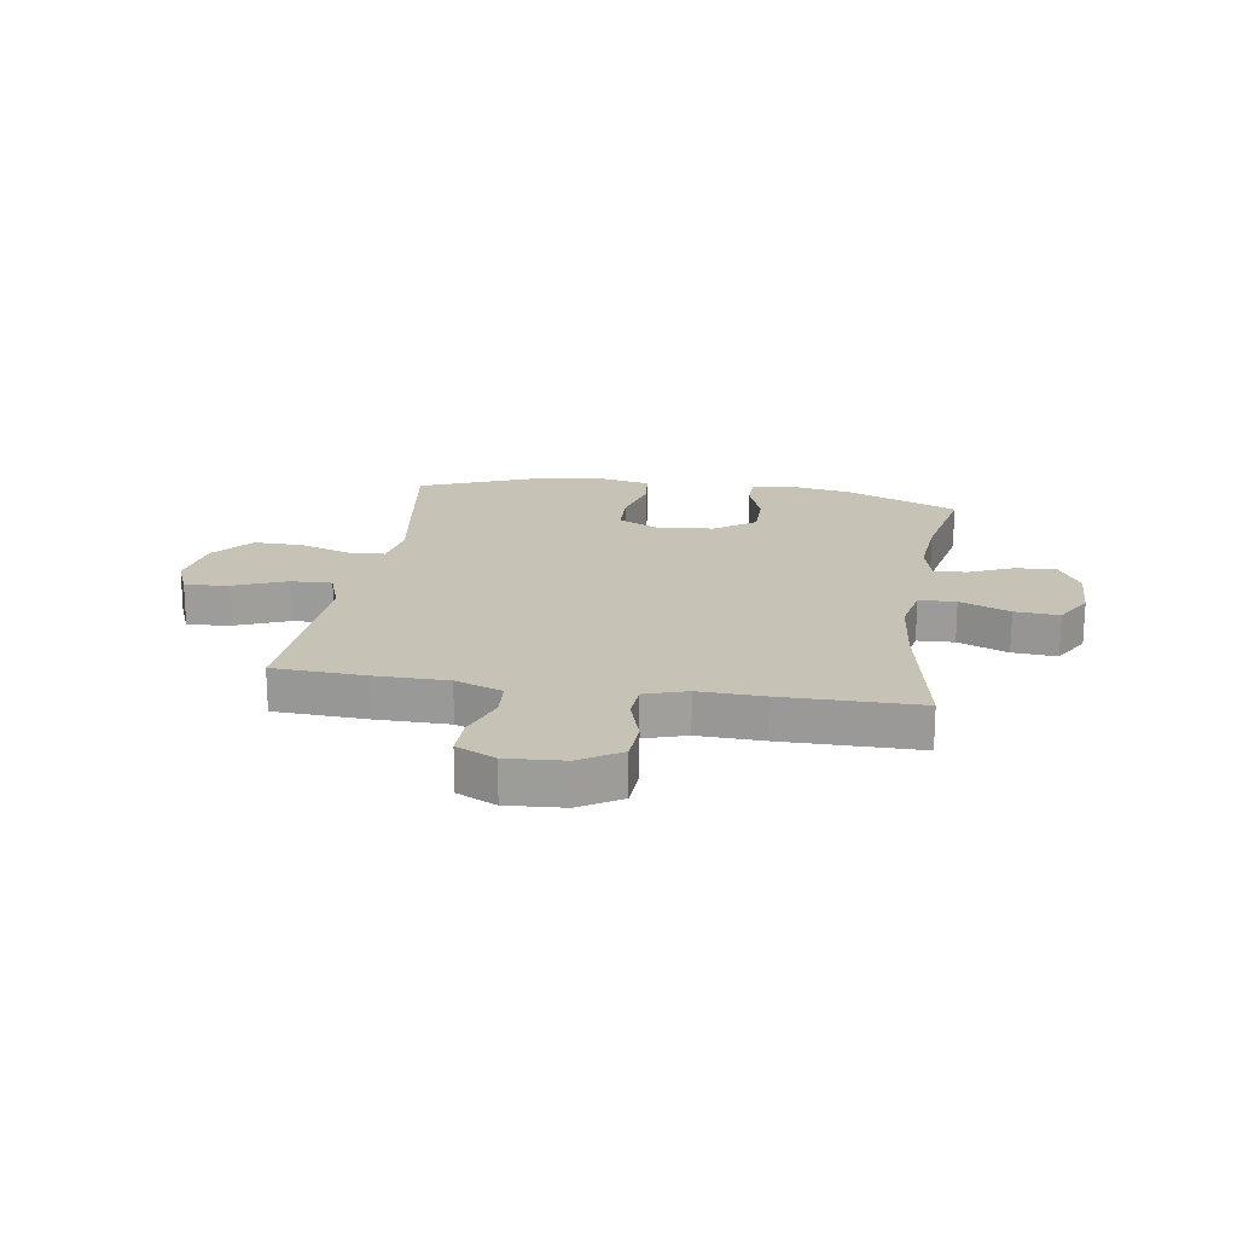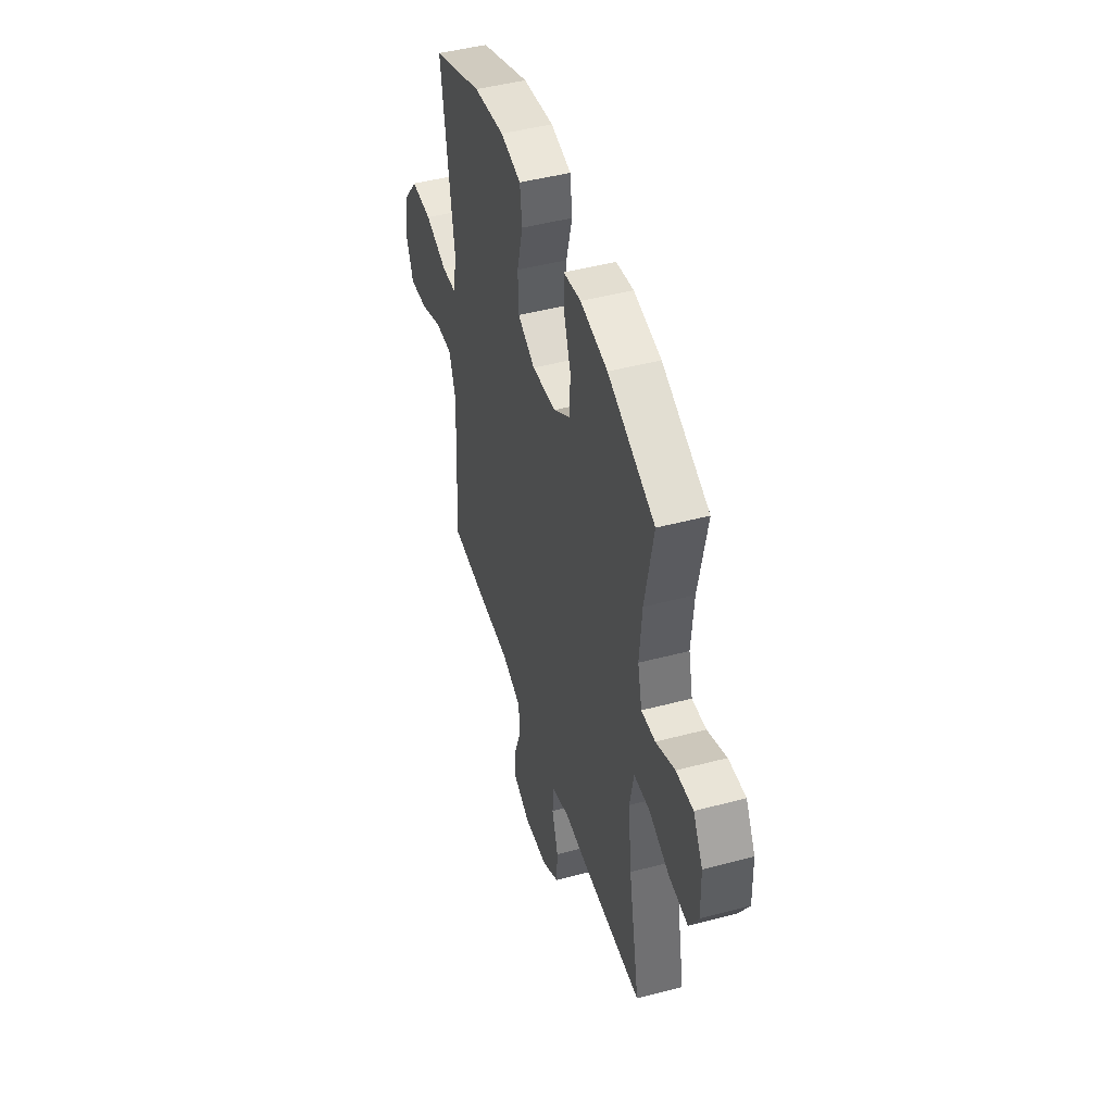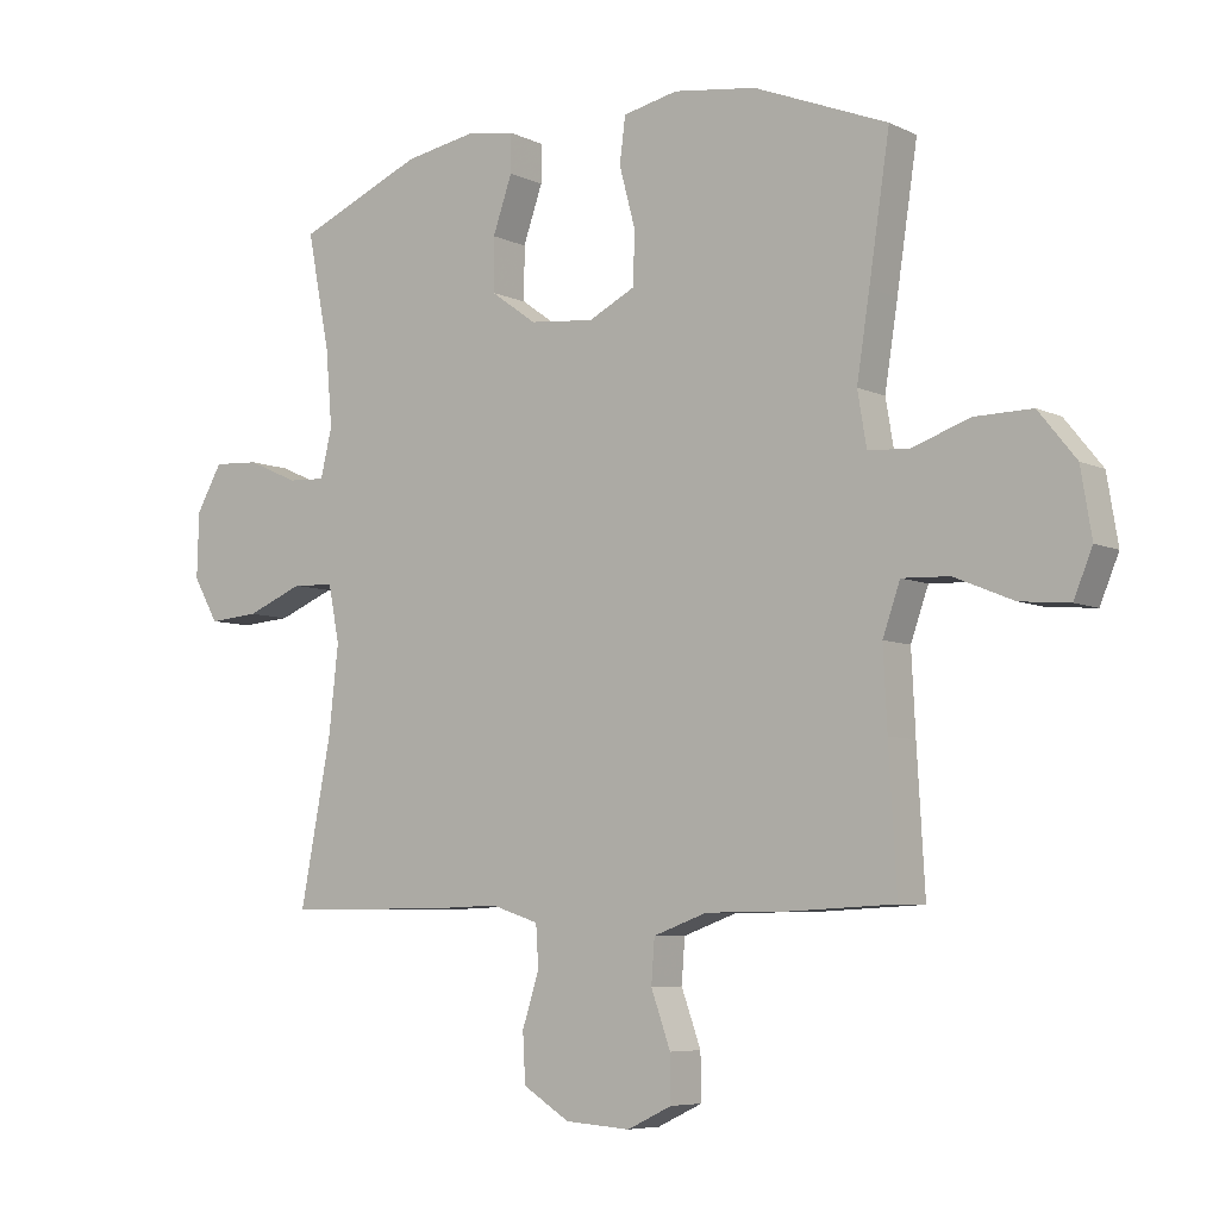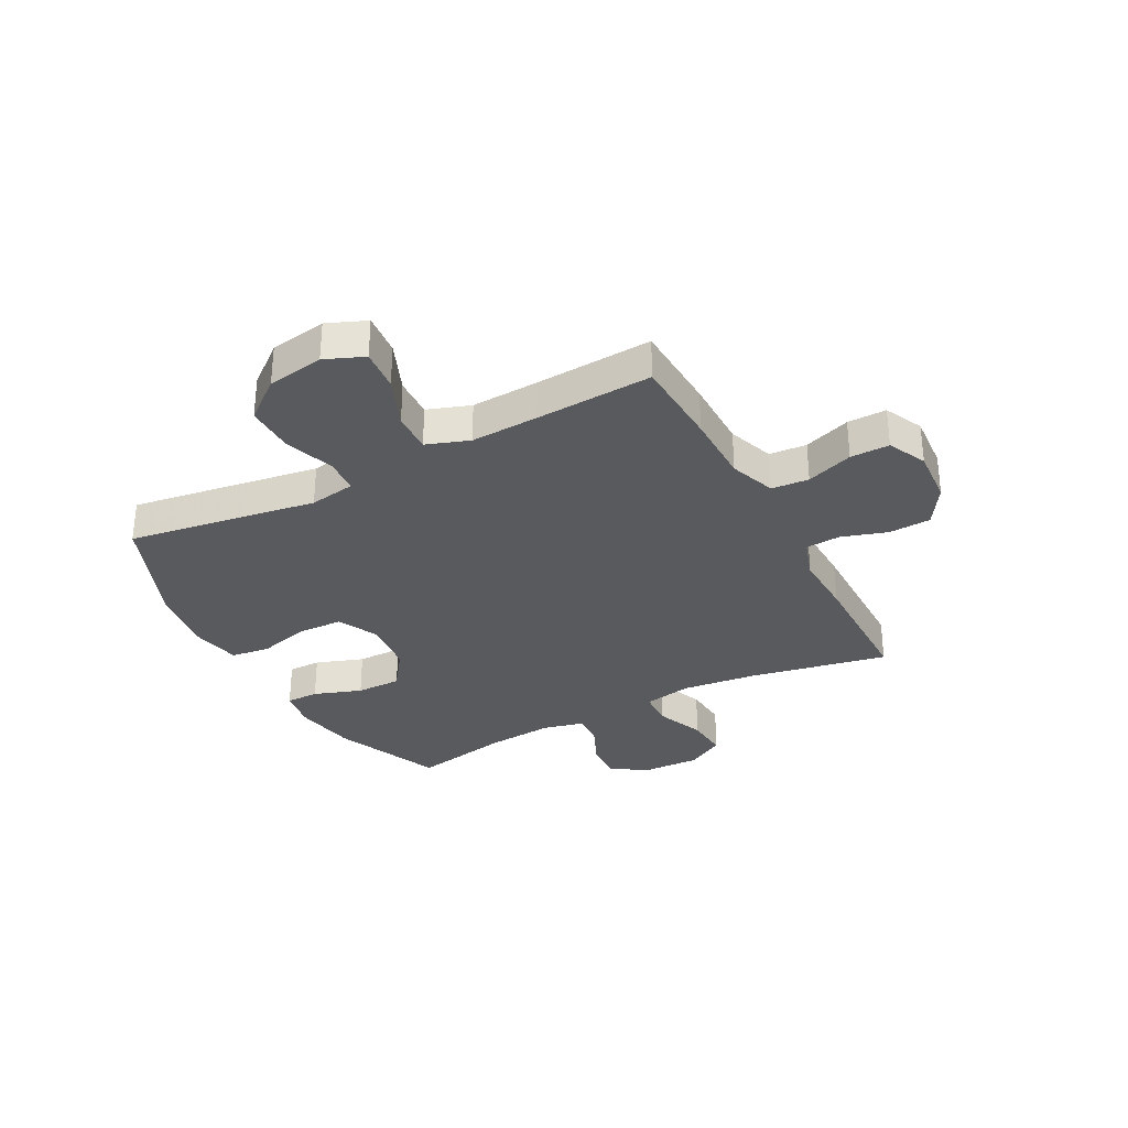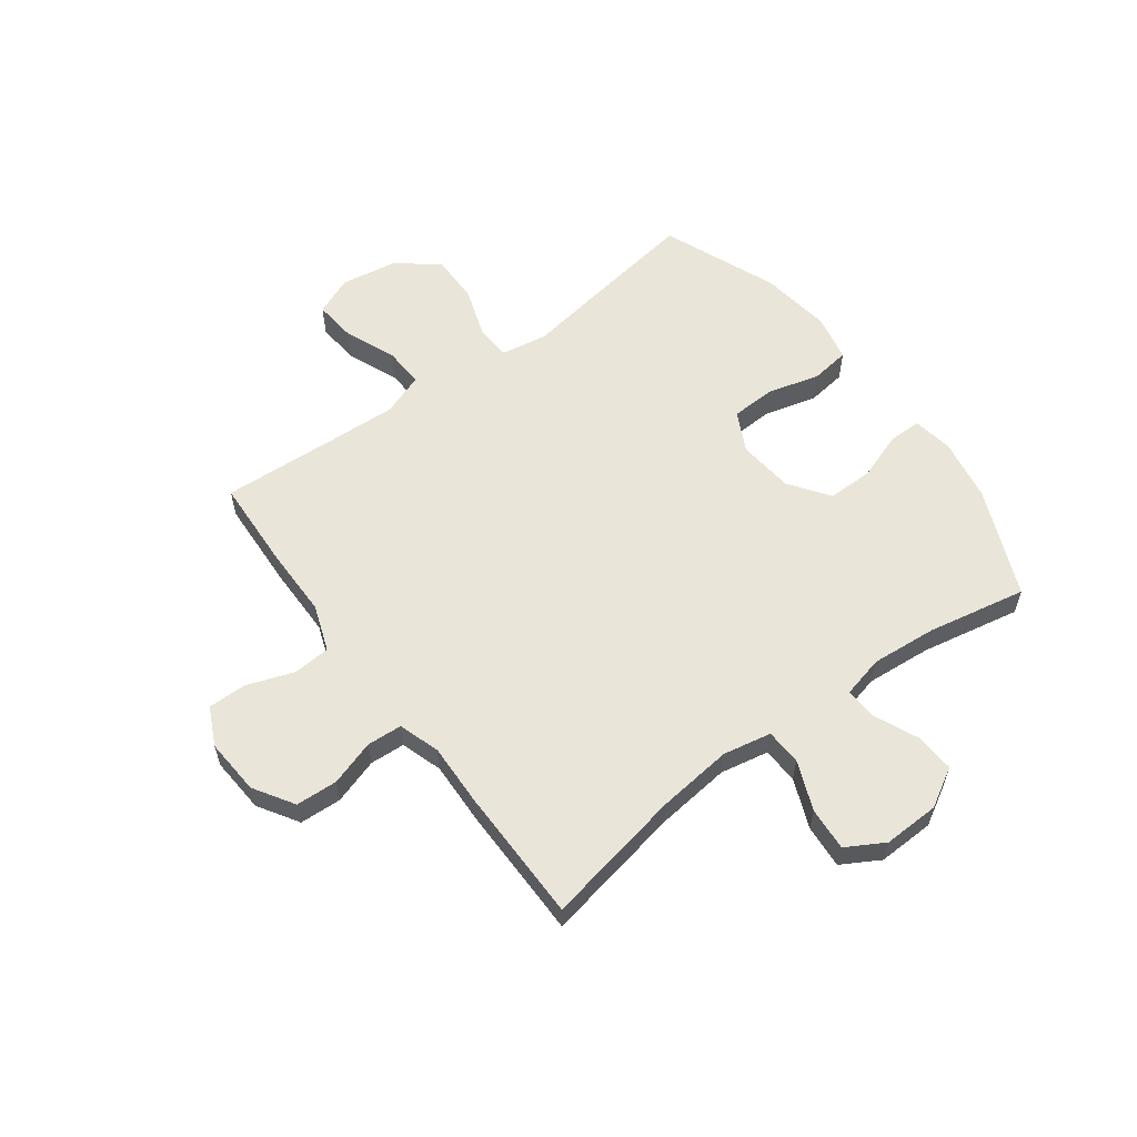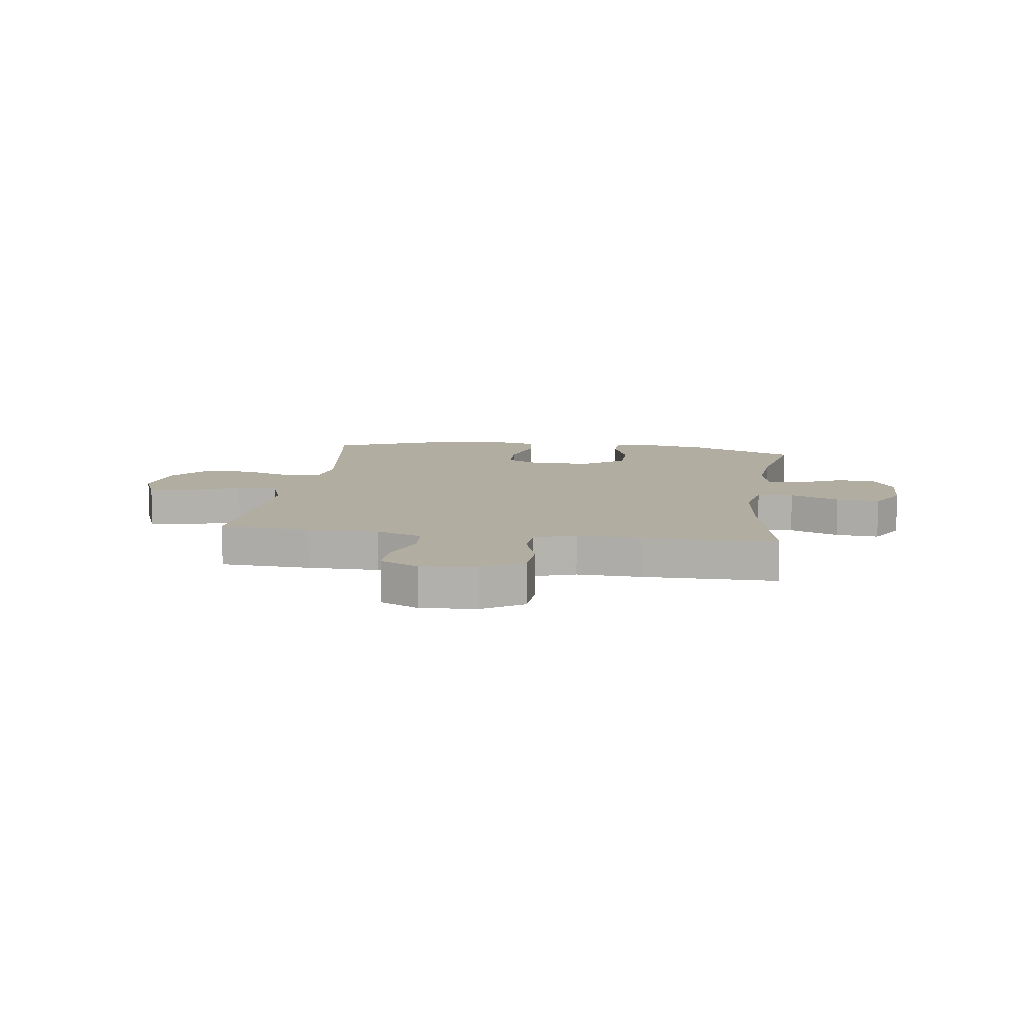
<metadata>
{"format":"obj","ext":"obj","renderer":"f3d","projection":"perspective","resolution":1024,"background":"white","views":[{"elev":19.2,"azim":-171.0,"up":"+Y"},{"elev":46.6,"azim":-106.8,"up":"+Z"},{"elev":-6.5,"azim":36.4,"up":"+Z"},{"elev":-31.8,"azim":117.9,"up":"+Y"},{"elev":58.6,"azim":-126.6,"up":"+Y"},{"elev":10.4,"azim":-171.9,"up":"+Y"}]}
</metadata>
<code>
v 0.5 0.07 0.5
v 0.468 0.07 0.288
v 0.448 0.07 0.16
v 0.462 0.07 0.077
v 0.525 0.07 0.073
v 0.616 0.07 0.104
v 0.704 0.07 0.105
v 0.762 0.07 0.033
v 0.779 0.07 -0.069
v 0.75 0.07 -0.139
v 0.674 0.07 -0.132
v 0.582 0.07 -0.094
v 0.509 0.07 -0.091
v 0.482 0.07 -0.168
v 0.488 0.07 -0.29
v 0.5 0.07 -0.5
v 0.338 0.07 -0.508
v 0.21 0.07 -0.509
v 0.127 0.07 -0.539
v 0.122 0.07 -0.606
v 0.152 0.07 -0.69
v 0.153 0.07 -0.76
v 0.084 0.07 -0.793
v -0.017 0.07 -0.786
v -0.089 0.07 -0.741
v -0.093 0.07 -0.666
v -0.067 0.07 -0.584
v -0.071 0.07 -0.521
v -0.145 0.07 -0.497
v -0.259 0.07 -0.501
v -0.5 0.07 -0.5
v -0.452 0.07 -0.251
v -0.437 0.07 -0.116
v -0.454 0.07 -0.029
v -0.519 0.07 -0.026
v -0.607 0.07 -0.062
v -0.685 0.07 -0.068
v -0.724 0.07 0
v -0.721 0.07 0.101
v -0.681 0.07 0.171
v -0.61 0.07 0.167
v -0.531 0.07 0.132
v -0.473 0.07 0.129
v -0.455 0.07 0.204
v -0.465 0.07 0.322
v -0.5 0.07 0.5
v -0.305 0.07 0.583
v -0.192 0.07 0.603
v -0.12 0.07 0.591
v -0.12 0.07 0.532
v -0.15 0.07 0.446
v -0.15 0.07 0.364
v -0.079 0.07 0.313
v 0.021 0.07 0.303
v 0.093 0.07 0.339
v 0.096 0.07 0.419
v 0.071 0.07 0.513
v 0.08 0.07 0.583
v 0.165 0.07 0.601
v 0.293 0.07 0.583
v 0.5 0 0.5
v 0.468 0 0.288
v 0.448 0 0.16
v 0.462 0 0.077
v 0.525 0 0.073
v 0.616 0 0.104
v 0.704 0 0.105
v 0.762 0 0.033
v 0.779 0 -0.069
v 0.75 0 -0.139
v 0.674 0 -0.132
v 0.582 0 -0.094
v 0.509 0 -0.091
v 0.482 0 -0.168
v 0.488 0 -0.29
v 0.5 0 -0.5
v 0.338 0 -0.508
v 0.21 0 -0.509
v 0.127 0 -0.539
v 0.122 0 -0.606
v 0.152 0 -0.69
v 0.153 0 -0.76
v 0.084 0 -0.793
v -0.017 0 -0.786
v -0.089 0 -0.741
v -0.093 0 -0.666
v -0.067 0 -0.584
v -0.071 0 -0.521
v -0.145 0 -0.497
v -0.259 0 -0.501
v -0.5 0 -0.5
v -0.452 0 -0.251
v -0.437 0 -0.116
v -0.454 0 -0.029
v -0.519 0 -0.026
v -0.607 0 -0.062
v -0.685 0 -0.068
v -0.724 0 0
v -0.721 0 0.101
v -0.681 0 0.171
v -0.61 0 0.167
v -0.531 0 0.132
v -0.473 0 0.129
v -0.455 0 0.204
v -0.465 0 0.322
v -0.5 0 0.5
v -0.305 0 0.583
v -0.192 0 0.603
v -0.12 0 0.591
v -0.12 0 0.532
v -0.15 0 0.446
v -0.15 0 0.364
v -0.079 0 0.313
v 0.021 0 0.303
v 0.093 0 0.339
v 0.096 0 0.419
v 0.071 0 0.513
v 0.08 0 0.583
v 0.165 0 0.601
v 0.293 0 0.583
f 56 57 58 59
f 55 56 59 60
f 48 49 50 51
f 48 51 52
f 45 46 47 48
f 44 45 48 52
f 43 44 52 53
f 39 40 41 42
f 39 42 43
f 38 39 43
f 35 36 37 38
f 34 35 38 43
f 33 34 43 53
f 29 30 31 32
f 28 29 32 33
f 24 25 26 27
f 24 27 28
f 23 24 28
f 20 21 22 23
f 19 20 23 28
f 18 19 28 33
f 15 16 17 18
f 14 15 18 33
f 9 10 11 12
f 9 12 13
f 8 9 13
f 5 6 7 8
f 4 5 8 13
f 60 1 2 3
f 55 60 3 4
f 14 33 53 54
f 14 54 55
f 4 13 14 55
f 119 118 117 116
f 120 119 116 115
f 111 110 109 108
f 112 111 108
f 108 107 106 105
f 112 108 105 104
f 113 112 104 103
f 102 101 100 99
f 103 102 99
f 103 99 98
f 98 97 96 95
f 103 98 95 94
f 113 103 94 93
f 92 91 90 89
f 93 92 89 88
f 87 86 85 84
f 88 87 84
f 88 84 83
f 83 82 81 80
f 88 83 80 79
f 93 88 79 78
f 78 77 76 75
f 93 78 75 74
f 72 71 70 69
f 73 72 69
f 73 69 68
f 68 67 66 65
f 73 68 65 64
f 63 62 61 120
f 64 63 120 115
f 114 113 93 74
f 115 114 74
f 115 74 73 64
f 1 61 62 2
f 2 62 63 3
f 3 63 64 4
f 4 64 65 5
f 5 65 66 6
f 6 66 67 7
f 7 67 68 8
f 8 68 69 9
f 9 69 70 10
f 10 70 71 11
f 11 71 72 12
f 12 72 73 13
f 13 73 74 14
f 14 74 75 15
f 15 75 76 16
f 16 76 77 17
f 17 77 78 18
f 18 78 79 19
f 19 79 80 20
f 20 80 81 21
f 21 81 82 22
f 22 82 83 23
f 23 83 84 24
f 24 84 85 25
f 25 85 86 26
f 26 86 87 27
f 27 87 88 28
f 28 88 89 29
f 29 89 90 30
f 30 90 91 31
f 31 91 92 32
f 32 92 93 33
f 33 93 94 34
f 34 94 95 35
f 35 95 96 36
f 36 96 97 37
f 37 97 98 38
f 38 98 99 39
f 39 99 100 40
f 40 100 101 41
f 41 101 102 42
f 42 102 103 43
f 43 103 104 44
f 44 104 105 45
f 45 105 106 46
f 46 106 107 47
f 47 107 108 48
f 48 108 109 49
f 49 109 110 50
f 50 110 111 51
f 51 111 112 52
f 52 112 113 53
f 53 113 114 54
f 54 114 115 55
f 55 115 116 56
f 56 116 117 57
f 57 117 118 58
f 58 118 119 59
f 59 119 120 60
f 60 120 61 1

</code>
